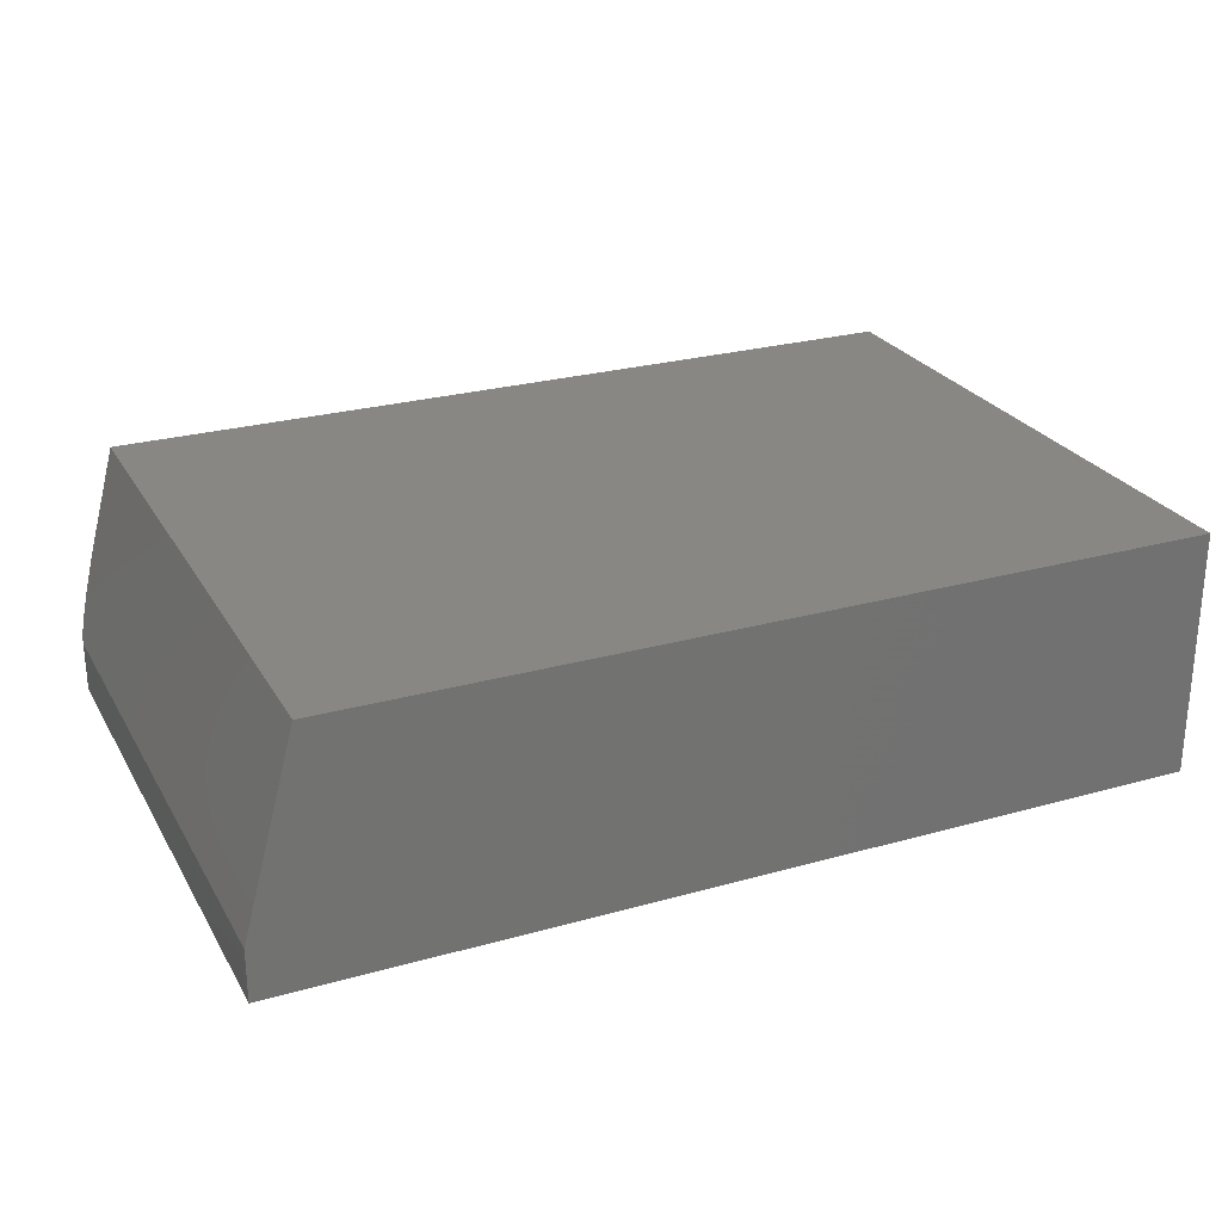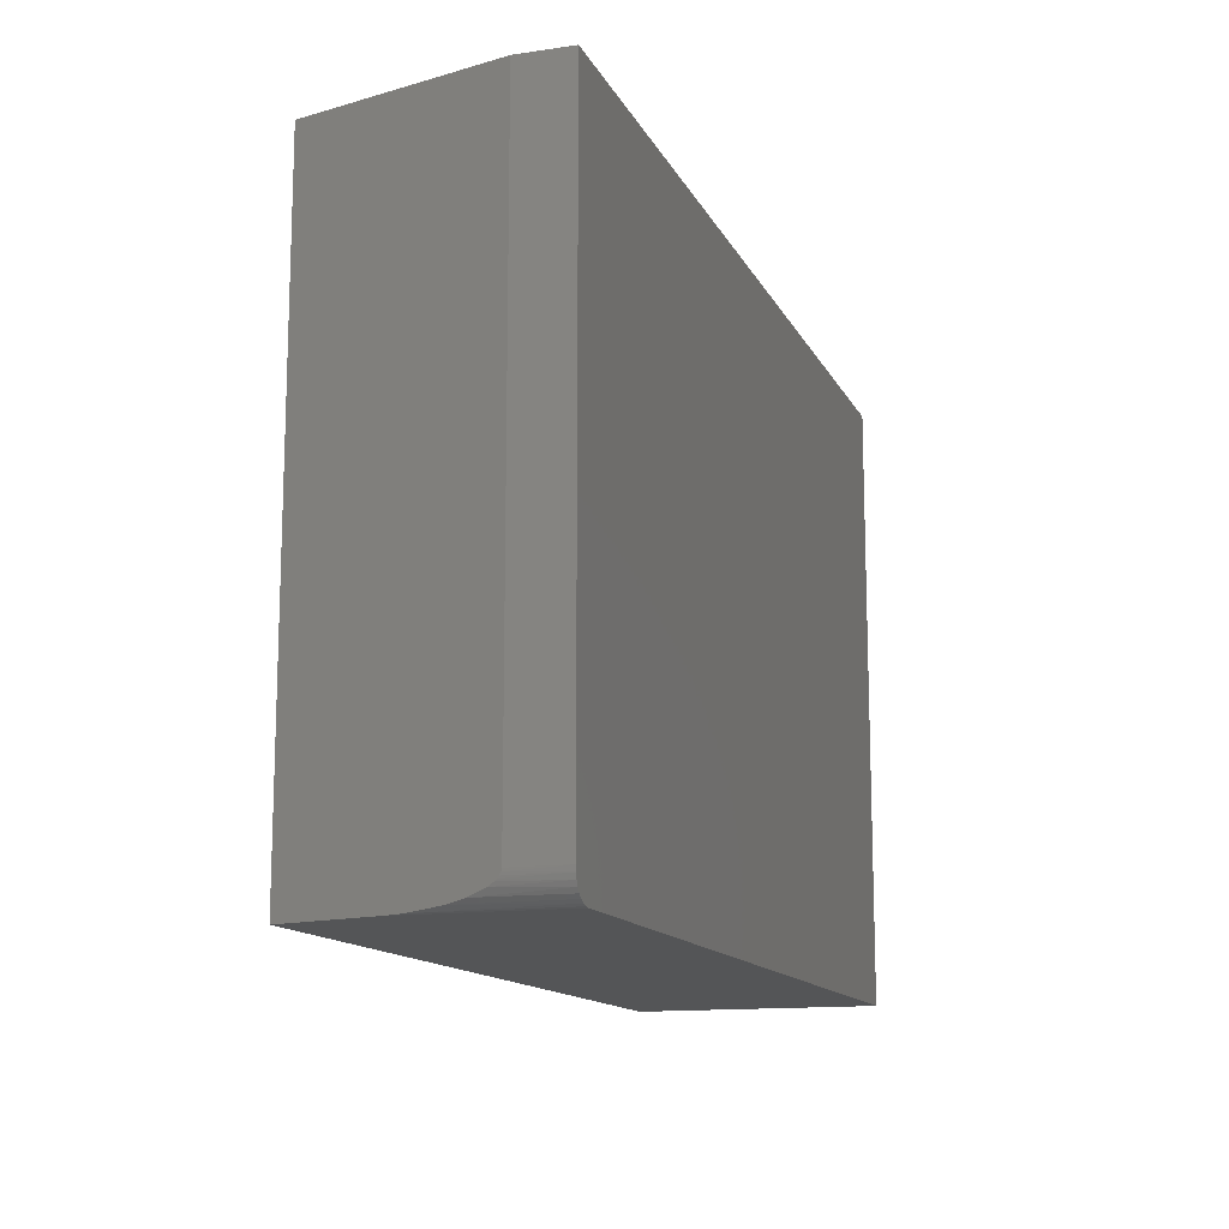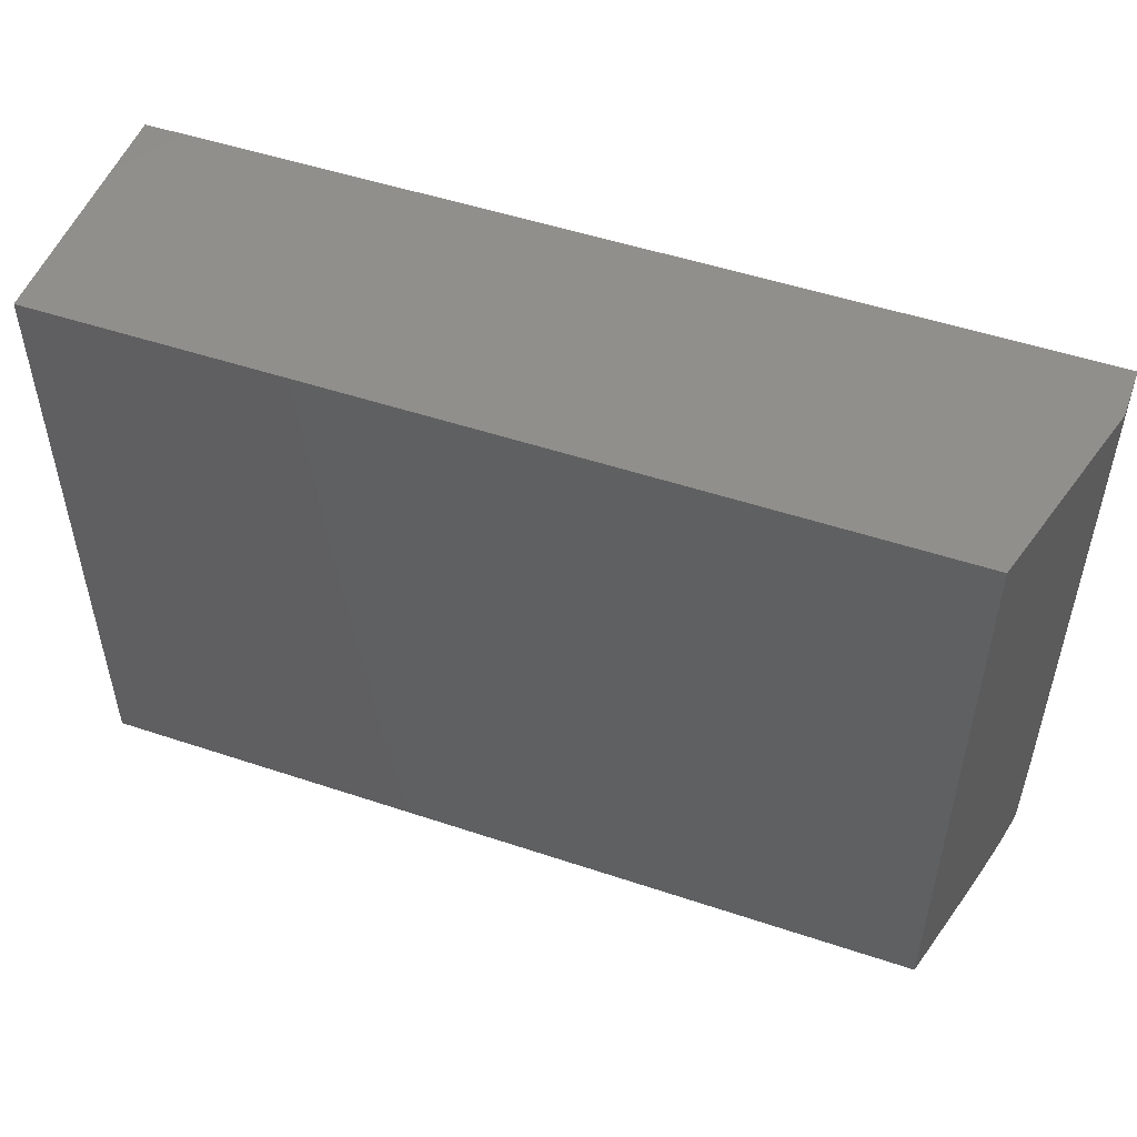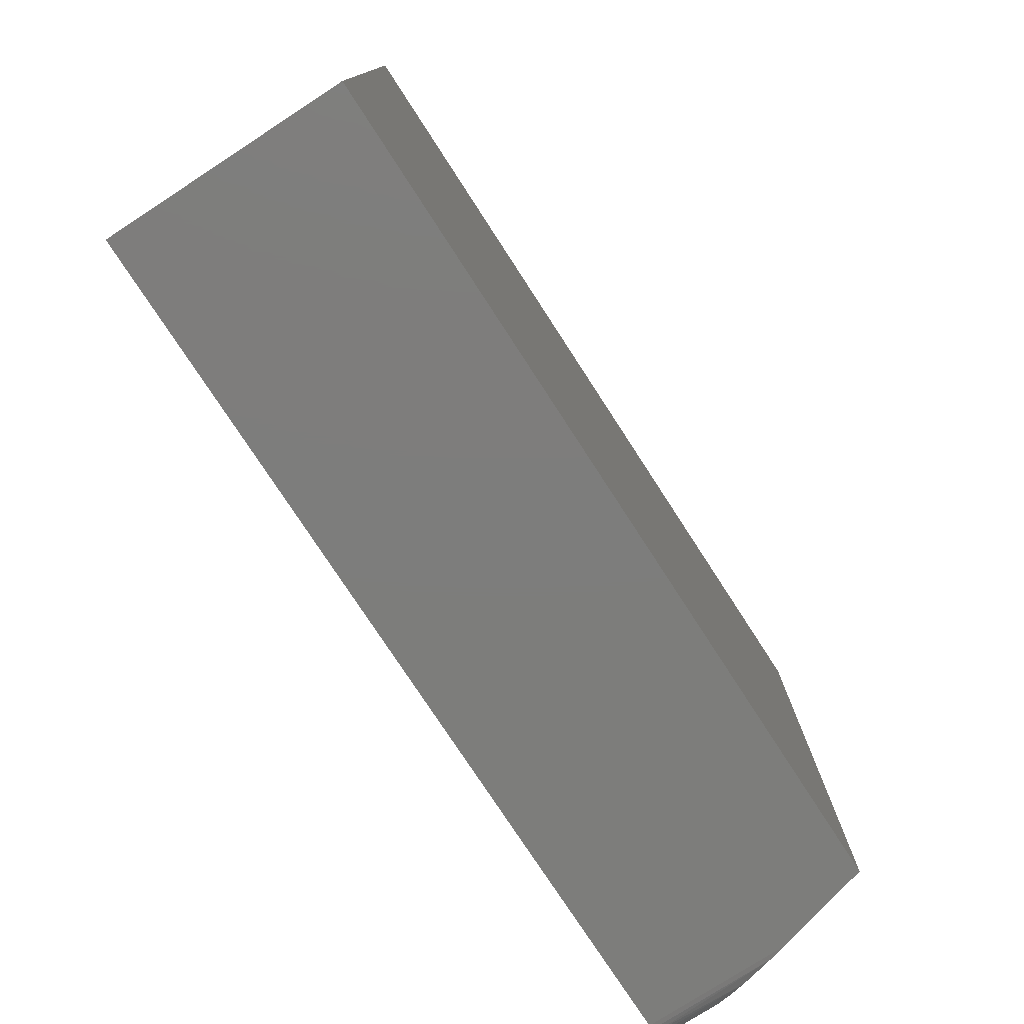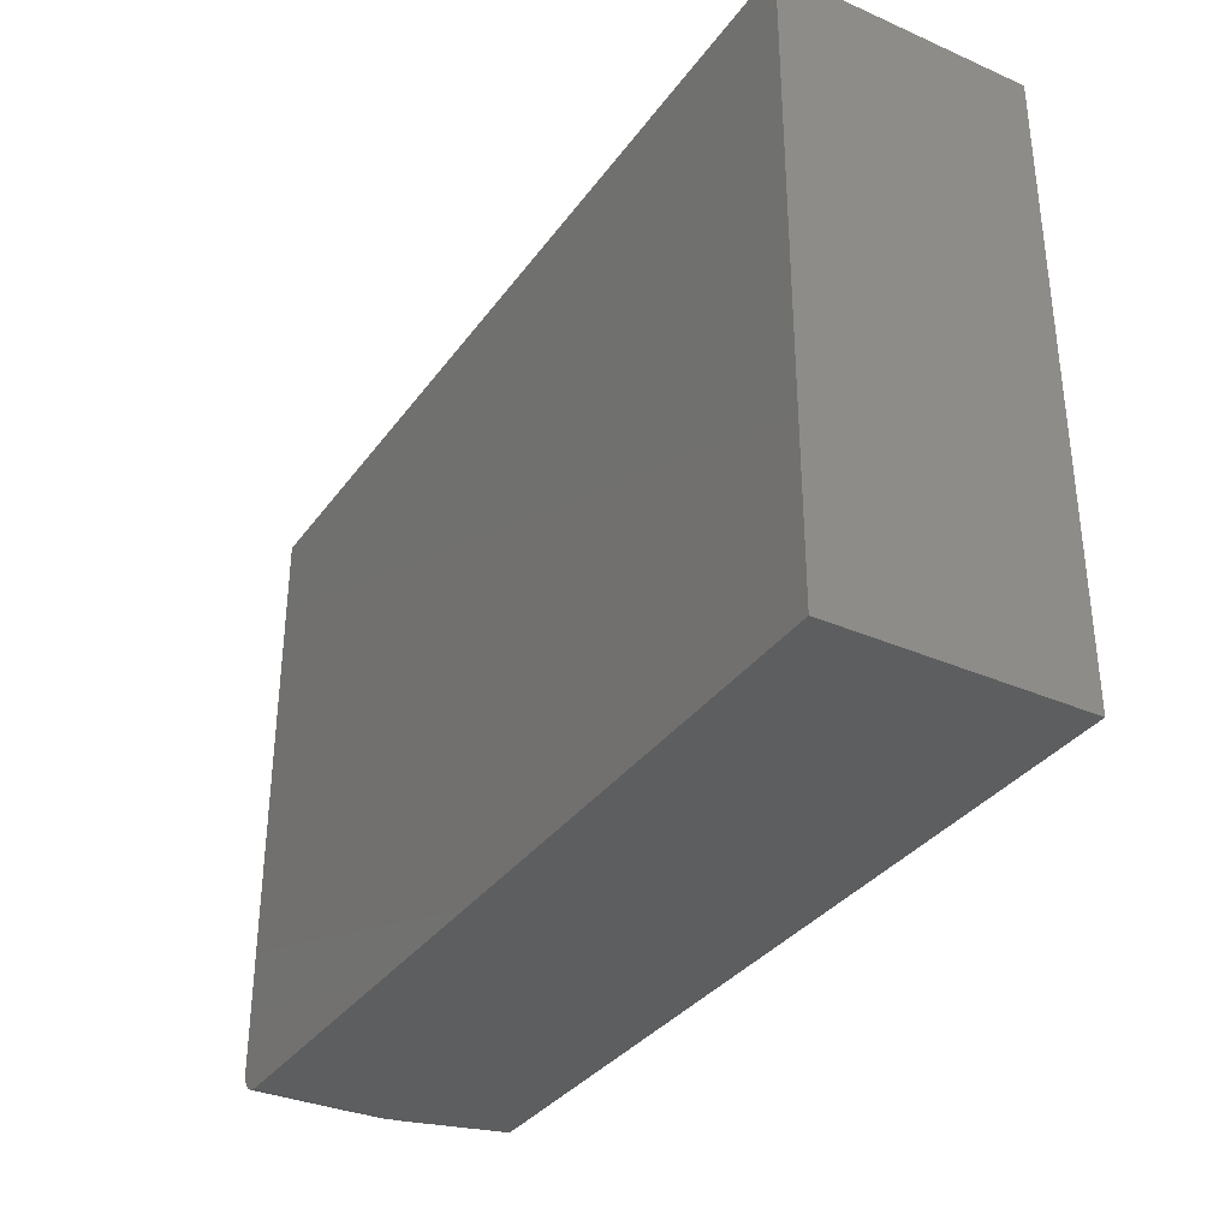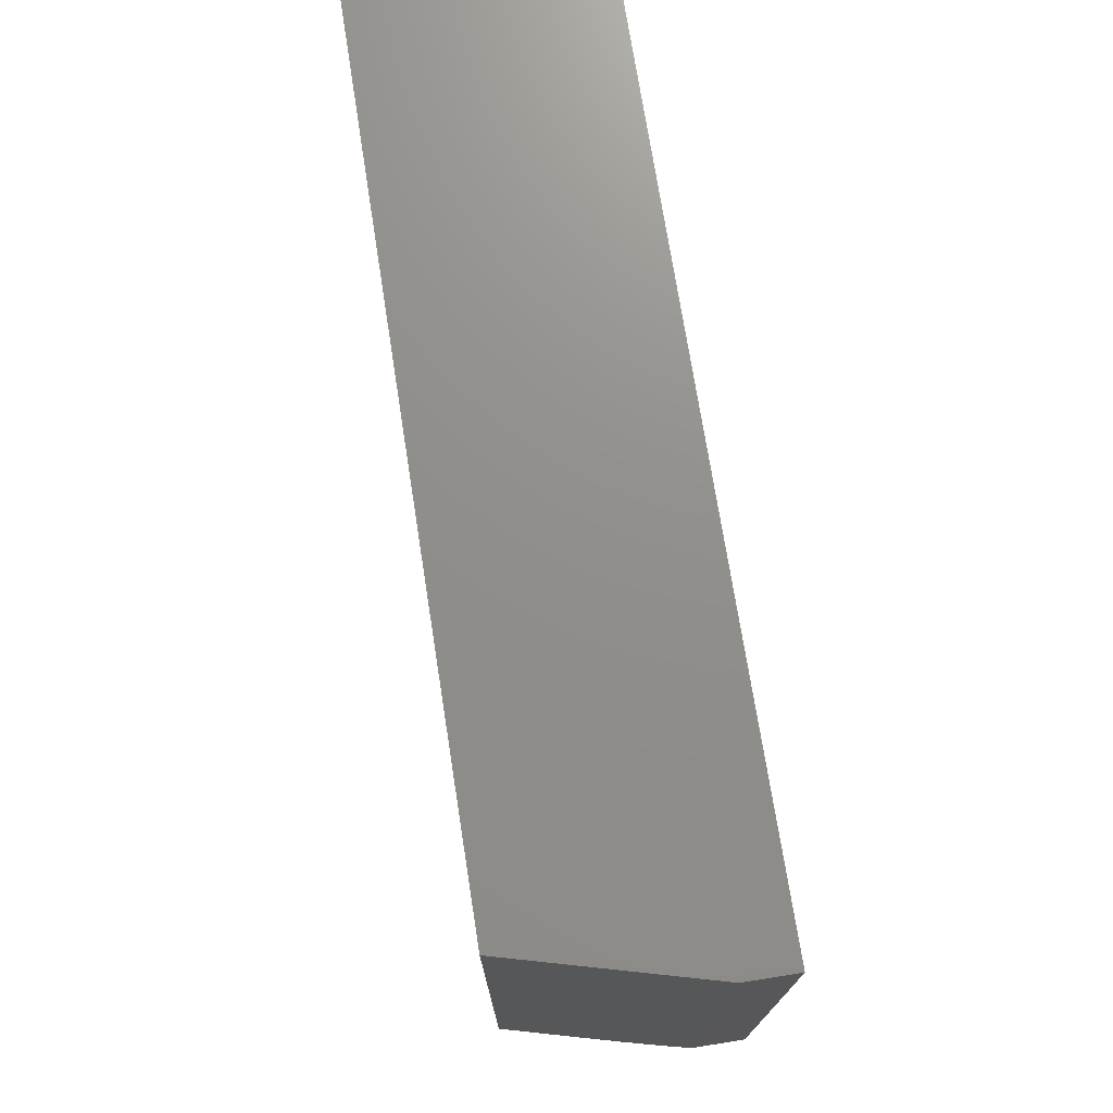
<metadata>
{"format":"stl","ext":"stl","renderer":"f3d","projection":"perspective","resolution":1024,"background":"white","views":[{"elev":25.9,"azim":-24.1,"up":"+Y"},{"elev":-13.3,"azim":-71.7,"up":"+Z"},{"elev":50.9,"azim":-160.0,"up":"+Z"},{"elev":-76.7,"azim":123.0,"up":"+Z"},{"elev":-34.0,"azim":59.4,"up":"+Z"},{"elev":73.0,"azim":-98.9,"up":"+Z"}]}
</metadata>
<code>
# stl→obj: 27 verts, 50 faces
v -0.7344 -0.05859 0.2266
v -0.7373 -0.06941 0.2268
v -0.7428 -0.09005 0.229
v -0.75 -0.1172 0.2422
v -0.7497 -0.116 0.239
v -0.7499 -0.1169 0.2406
v -0.7491 -0.1137 0.2369
v -0.7494 -0.1149 0.2378
v -0.7188 3.469e-18 0.2266
v -0.7455 -0.1002 0.2312
v -0.7482 -0.1103 0.2348
v -0.75 -0.1172 0.595
v -0.7188 2.392e-17 0.595
v -0.75 -0.1484 0.595
v -0.75 -0.1484 0.2422
v -0.2031 6.072e-17 0.2266
v -0.2031 -0.1484 0.2266
v -0.7344 -0.1484 0.2266
v -0.7488 -0.1484 0.2362
v -0.2031 -0.1484 0.595
v -0.7497 -0.1484 0.2391
v -0.7374 -0.1484 0.2269
v -0.7474 -0.1484 0.2335
v -0.7454 -0.1484 0.2311
v -0.7431 -0.1484 0.2292
v -0.7404 -0.1484 0.2278
v -0.2031 8.117e-17 0.595
f 1 2 3
f 4 5 6
f 5 7 8
f 9 1 3
f 9 3 10
f 9 10 11
f 9 11 7
f 9 7 5
f 9 5 4
f 9 4 12
f 9 12 13
f 14 12 15
f 15 12 4
f 16 17 9
f 9 17 18
f 9 18 1
f 18 17 19
f 20 14 15
f 20 15 21
f 20 21 19
f 20 19 17
f 22 18 19
f 22 19 23
f 22 23 24
f 22 24 25
f 22 25 26
f 15 6 21
f 15 4 6
f 1 22 2
f 1 18 22
f 2 22 26
f 2 26 3
f 3 26 25
f 3 25 24
f 3 24 10
f 10 24 23
f 10 23 11
f 11 23 19
f 11 19 7
f 8 7 19
f 19 21 8
f 8 21 5
f 6 5 21
f 9 13 16
f 16 13 27
f 20 27 14
f 14 27 13
f 14 13 12
f 17 16 20
f 20 16 27

</code>
